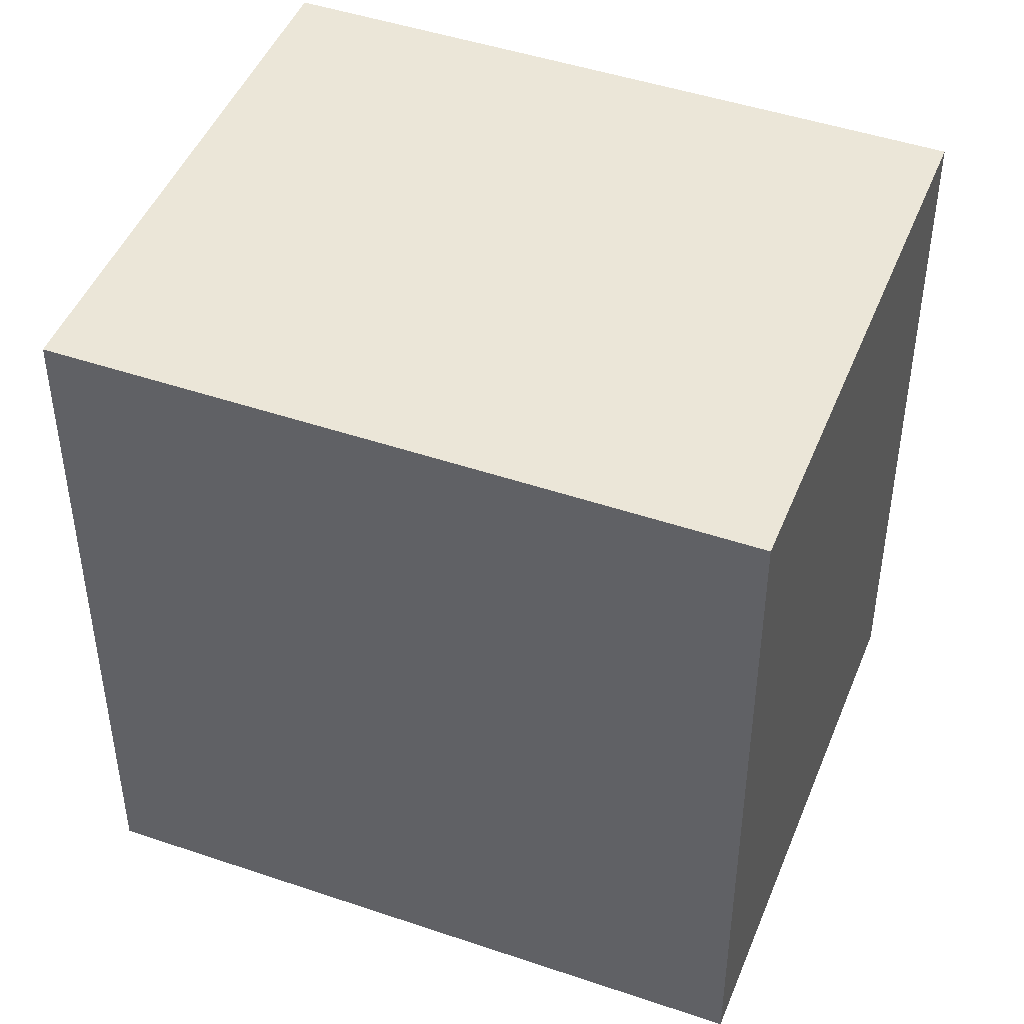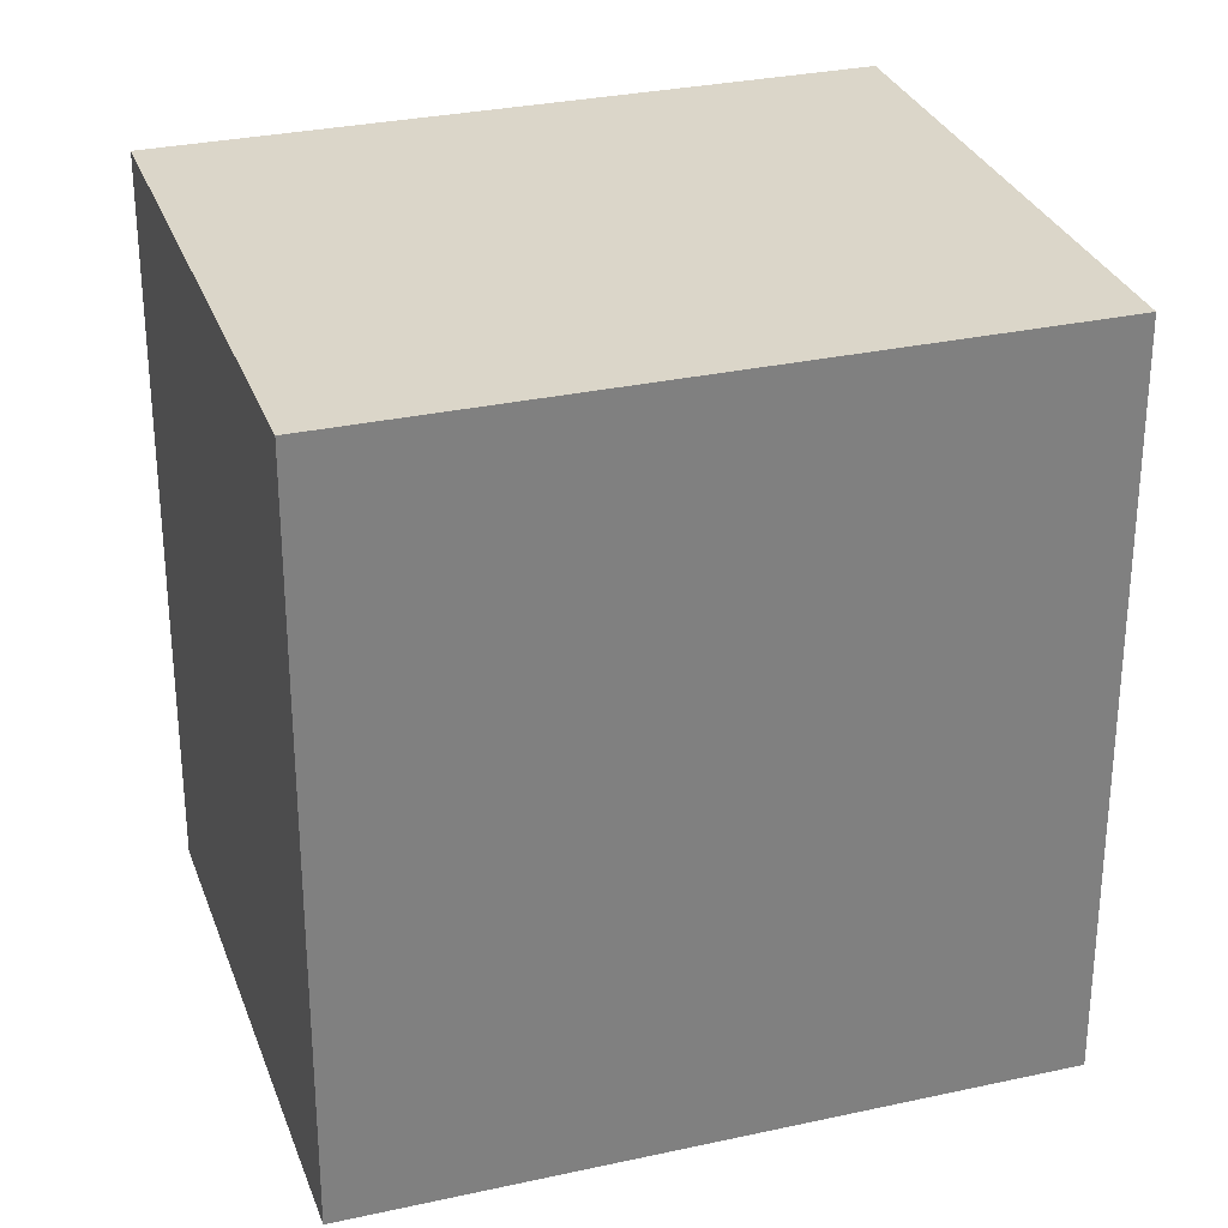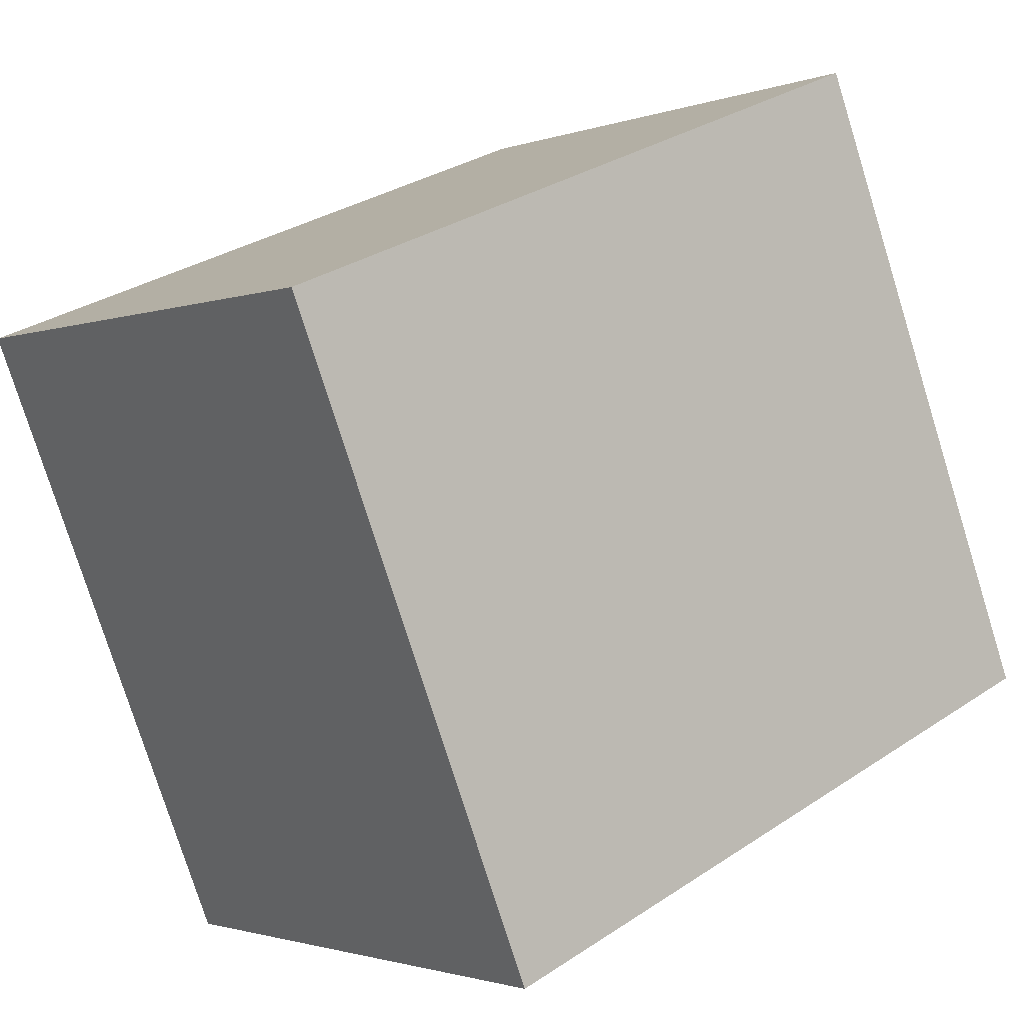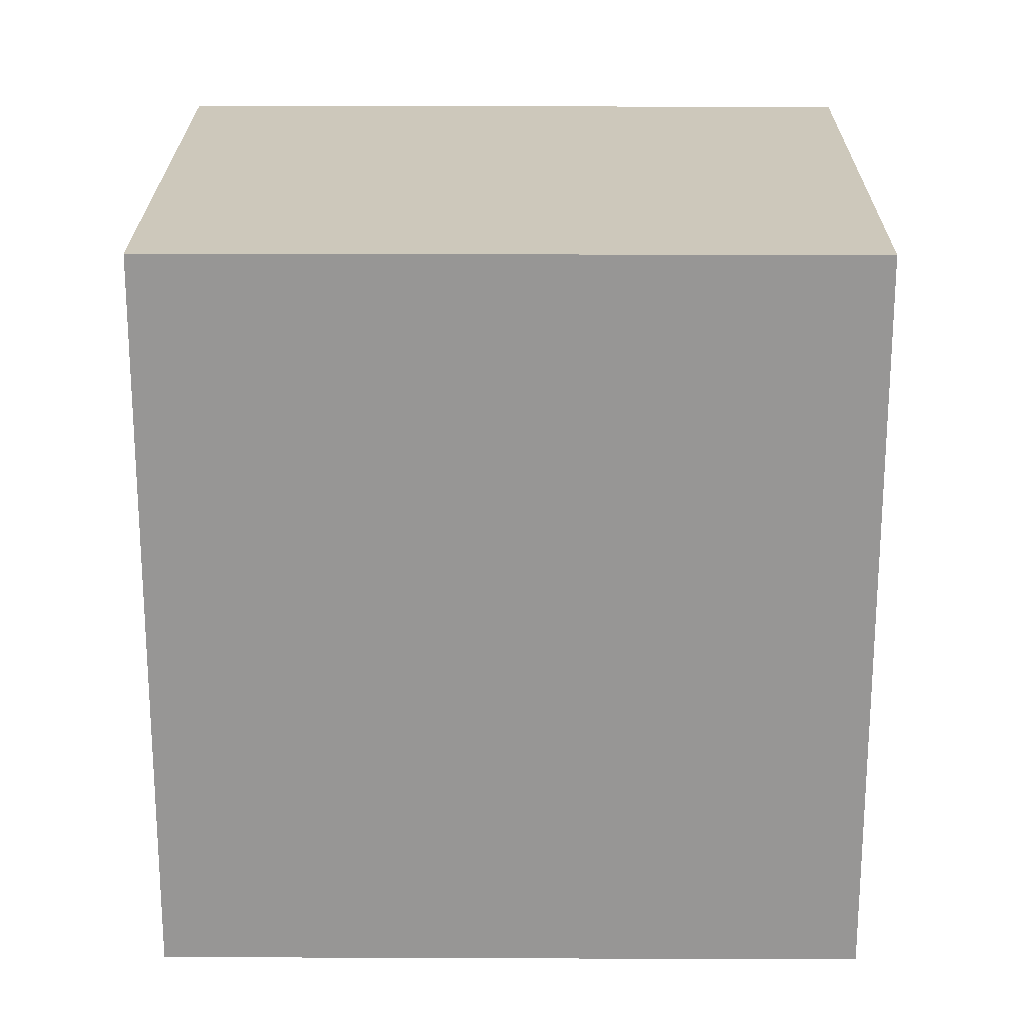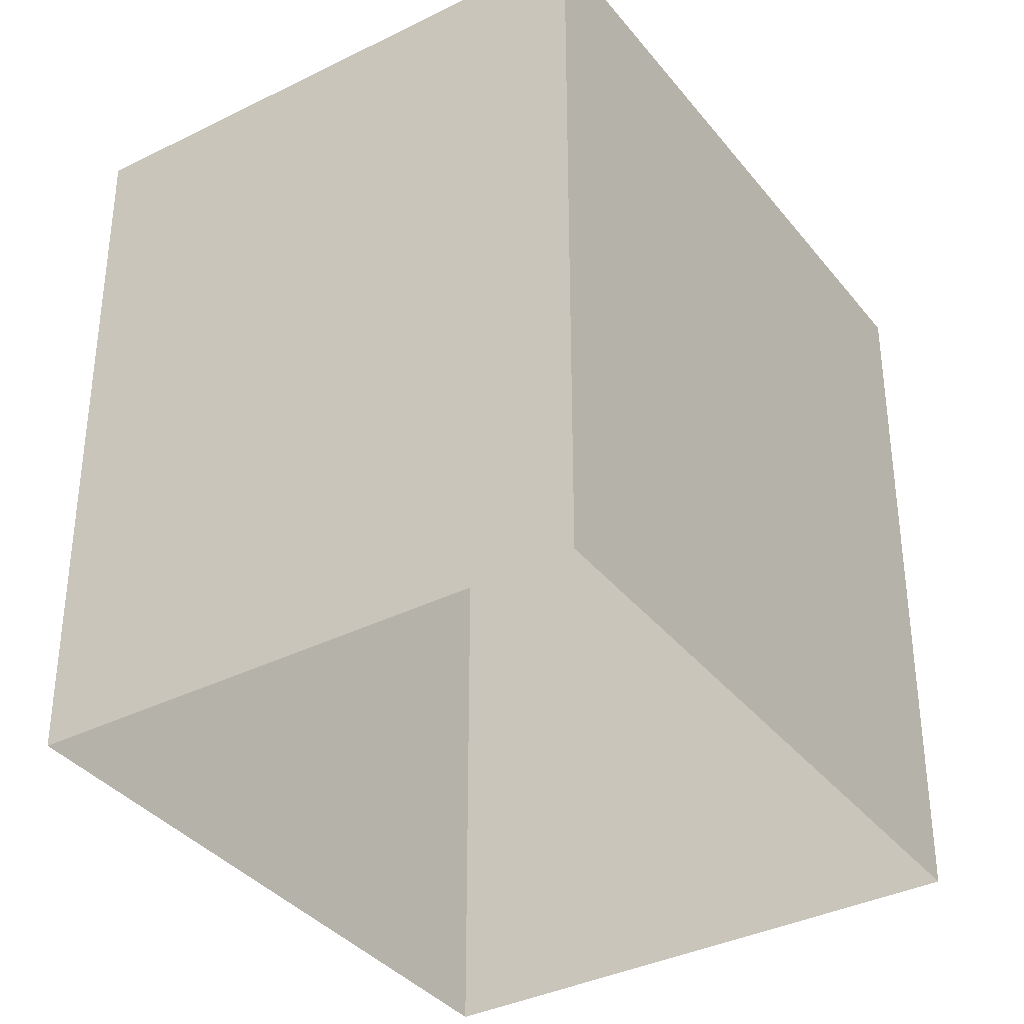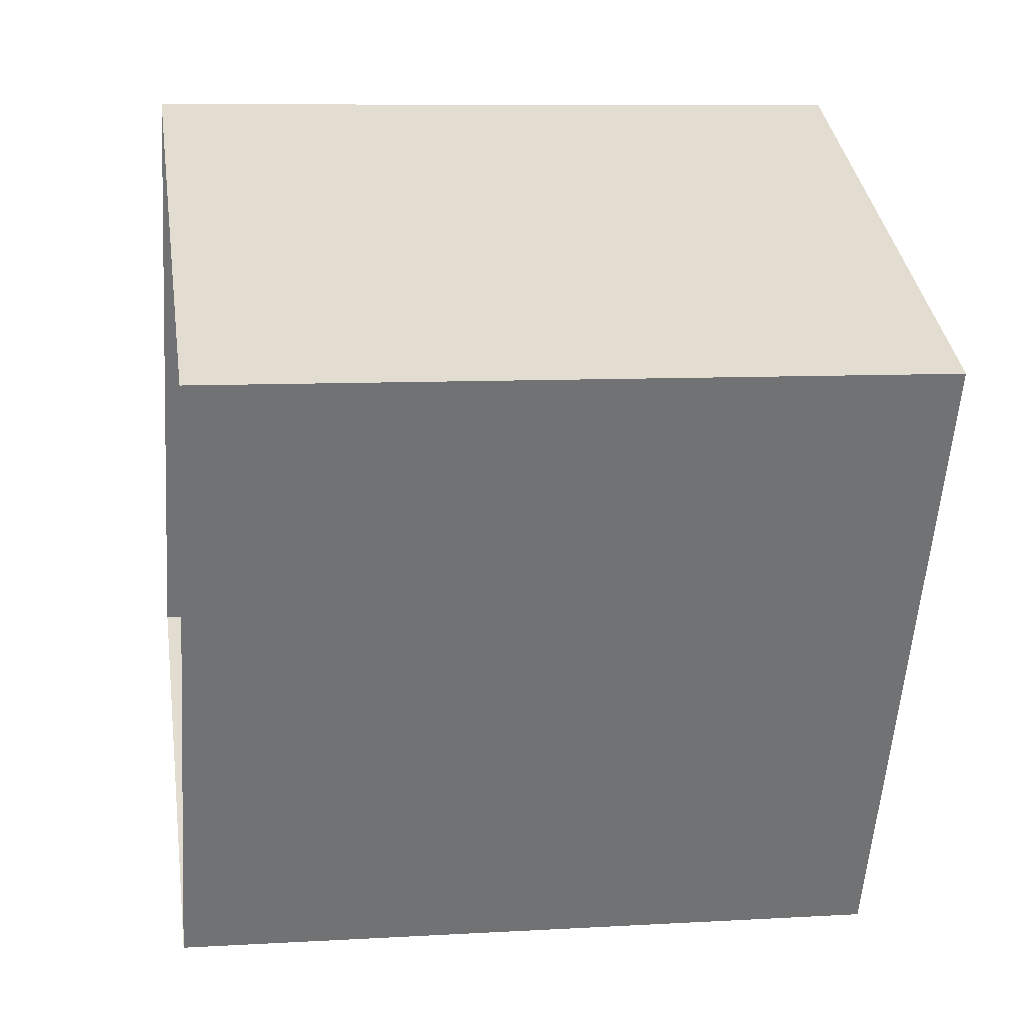
<metadata>
{"format":"obj","ext":"obj","renderer":"f3d","projection":"perspective","resolution":1024,"background":"white","views":[{"elev":46.4,"azim":137.2,"up":"+Z"},{"elev":29.9,"azim":98.1,"up":"+Z"},{"elev":31.9,"azim":47.1,"up":"+Y"},{"elev":22.1,"azim":-63.7,"up":"+Z"},{"elev":-36.2,"azim":-120.9,"up":"+Z"},{"elev":8.8,"azim":-99.0,"up":"+Y"}]}
</metadata>
<code>
v -9377 -3.752e+04 30.15
v -9372 -3.752e+04 30.15
v -9369 -3.753e+04 30.15
v -9374 -3.753e+04 30.15
v -9377 -3.752e+04 36.81
v -9374 -3.753e+04 36.81
v -9369 -3.753e+04 36.8
v -9372 -3.752e+04 36.81
f 1 2 3
f 4 1 3
f 5 6 7
f 8 5 7
f 7 4 3
f 7 6 4
f 6 1 4
f 6 5 1
f 8 2 1
f 5 8 1
f 7 3 2
f 8 7 2

</code>
